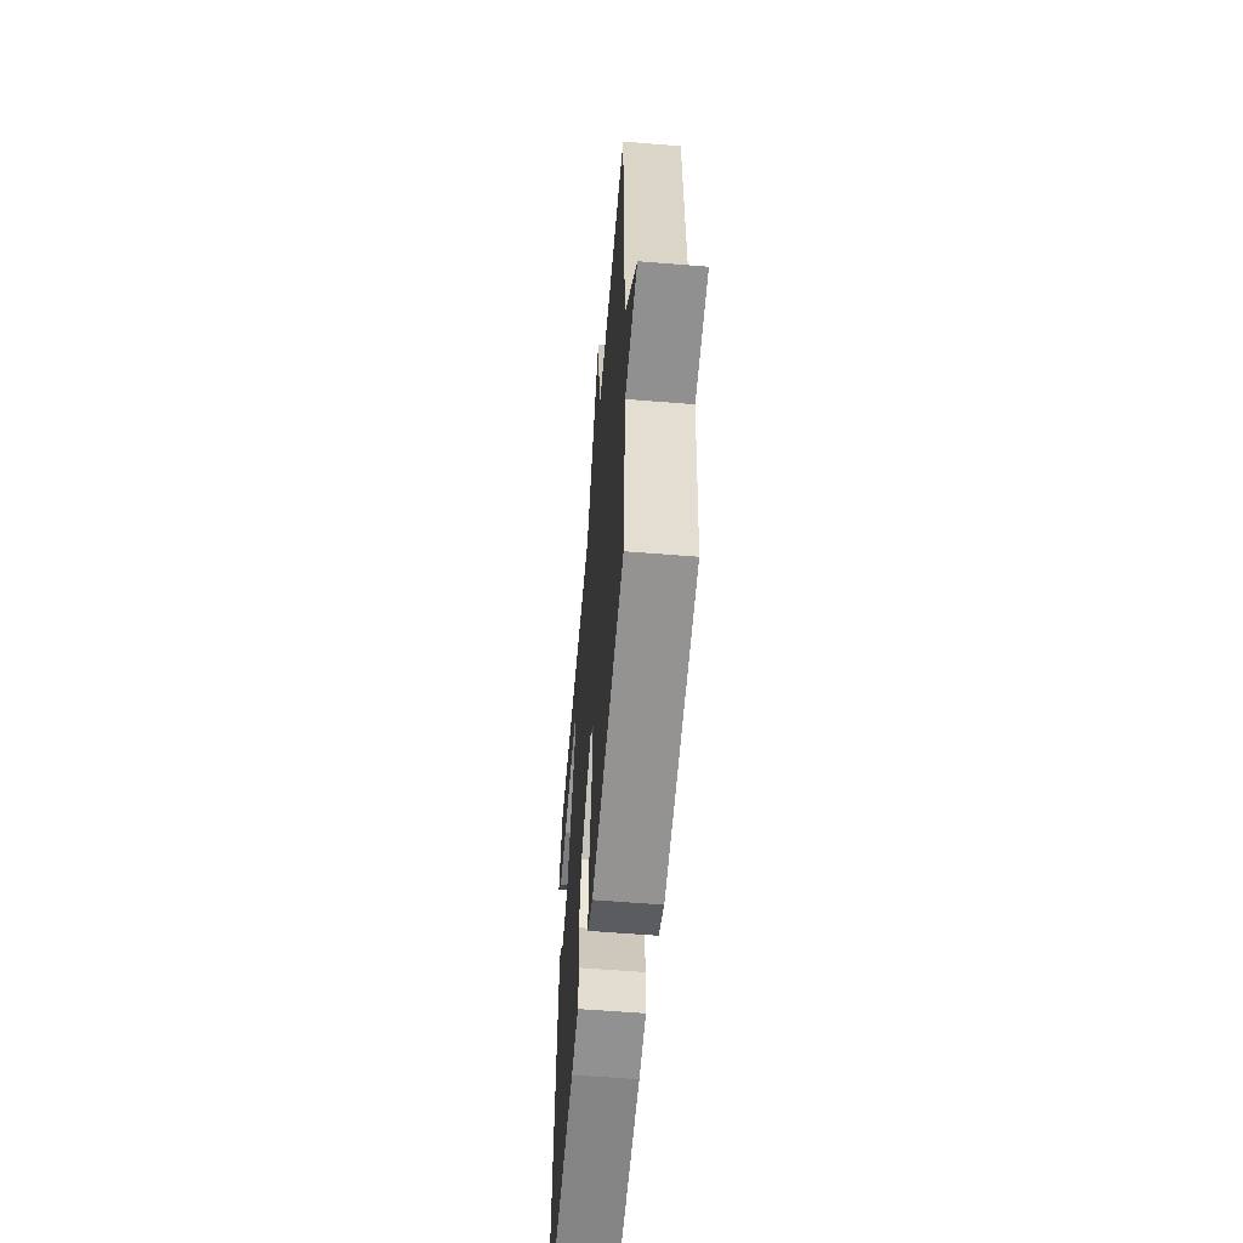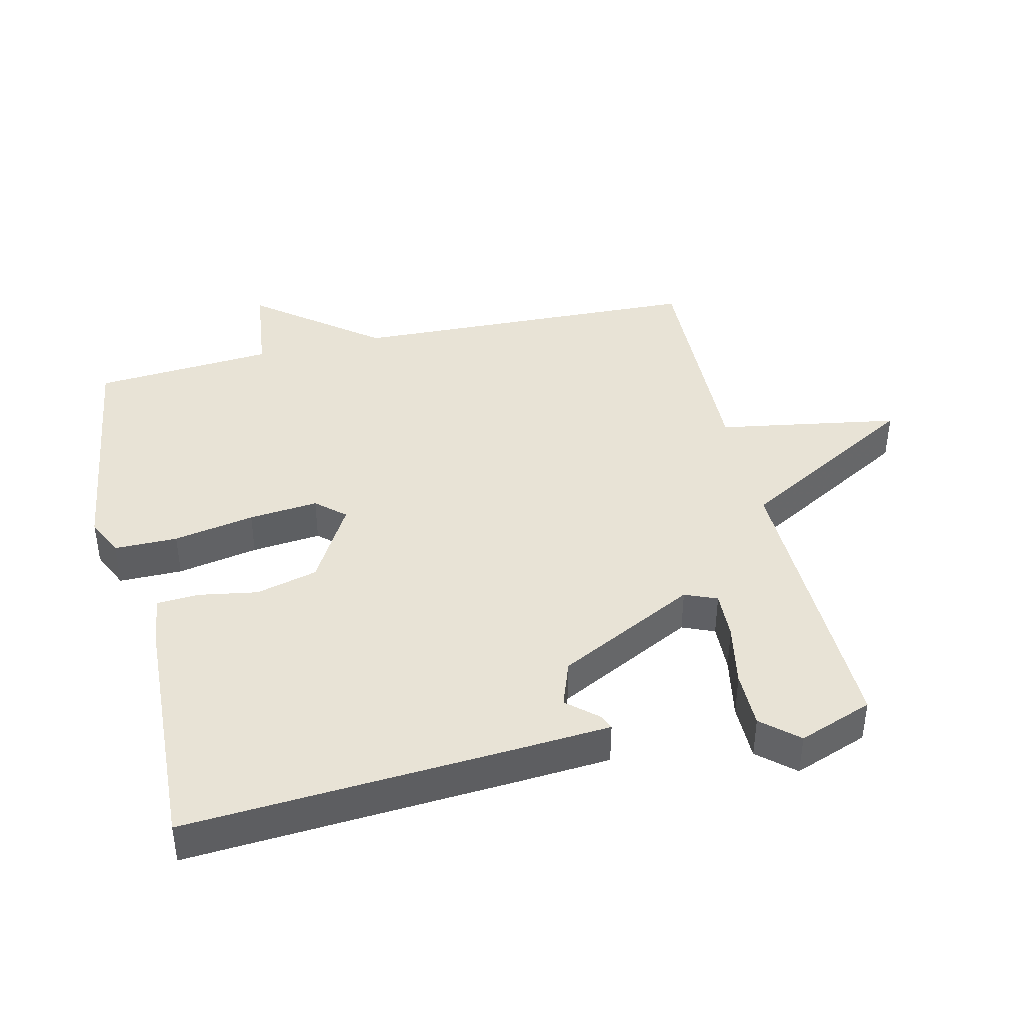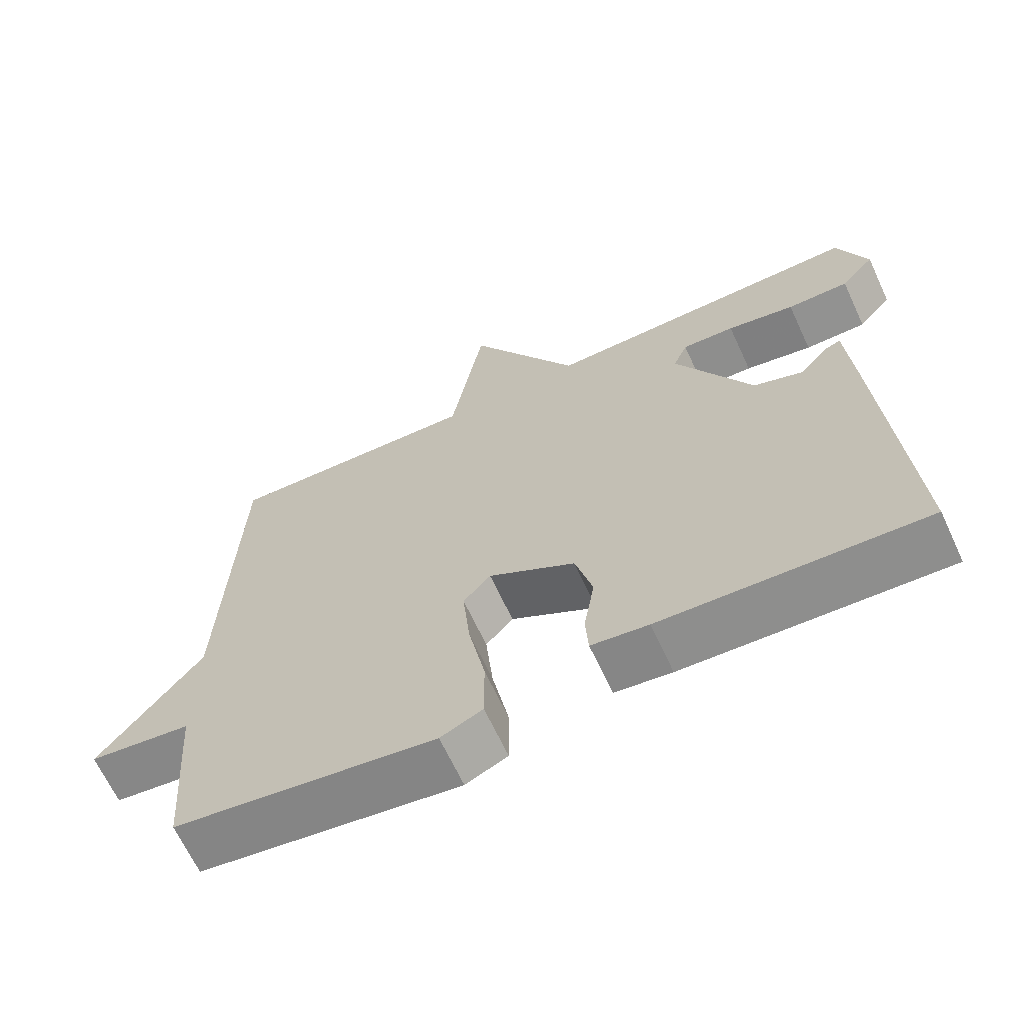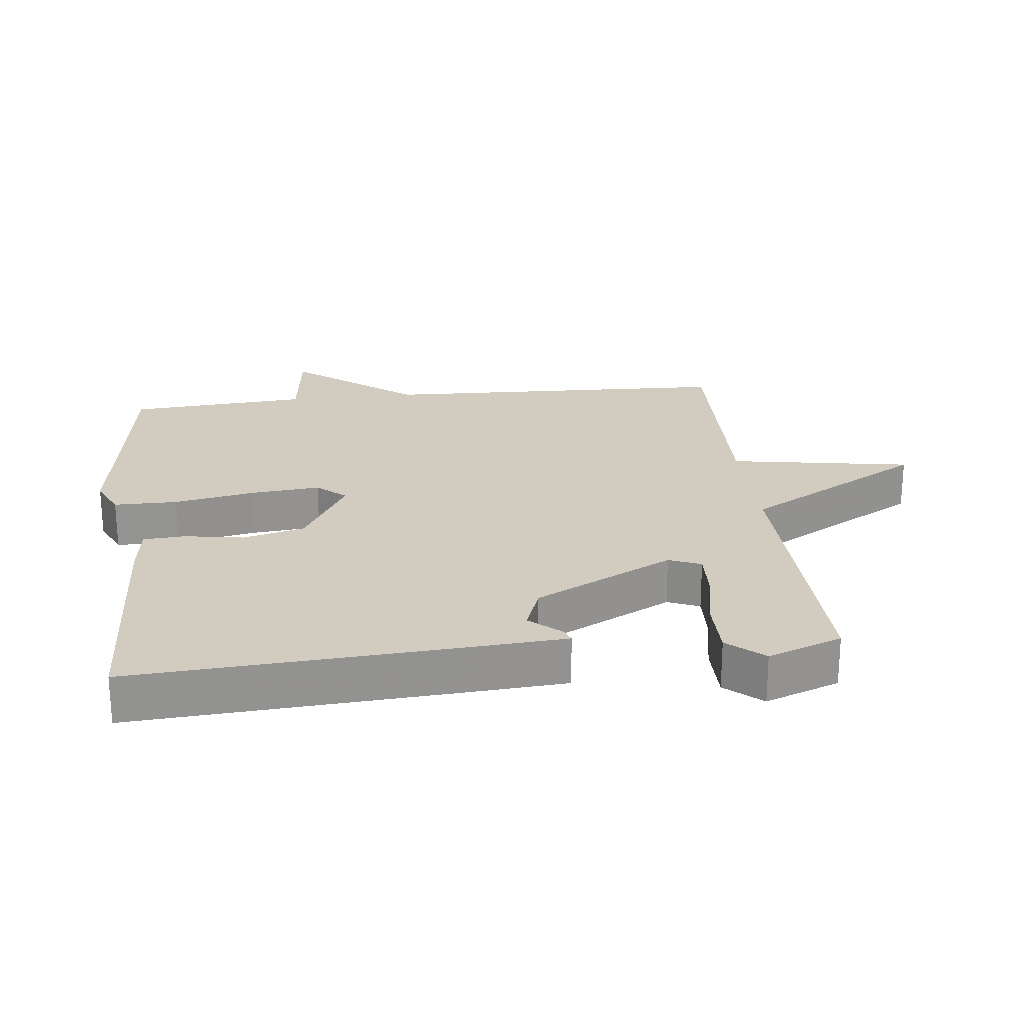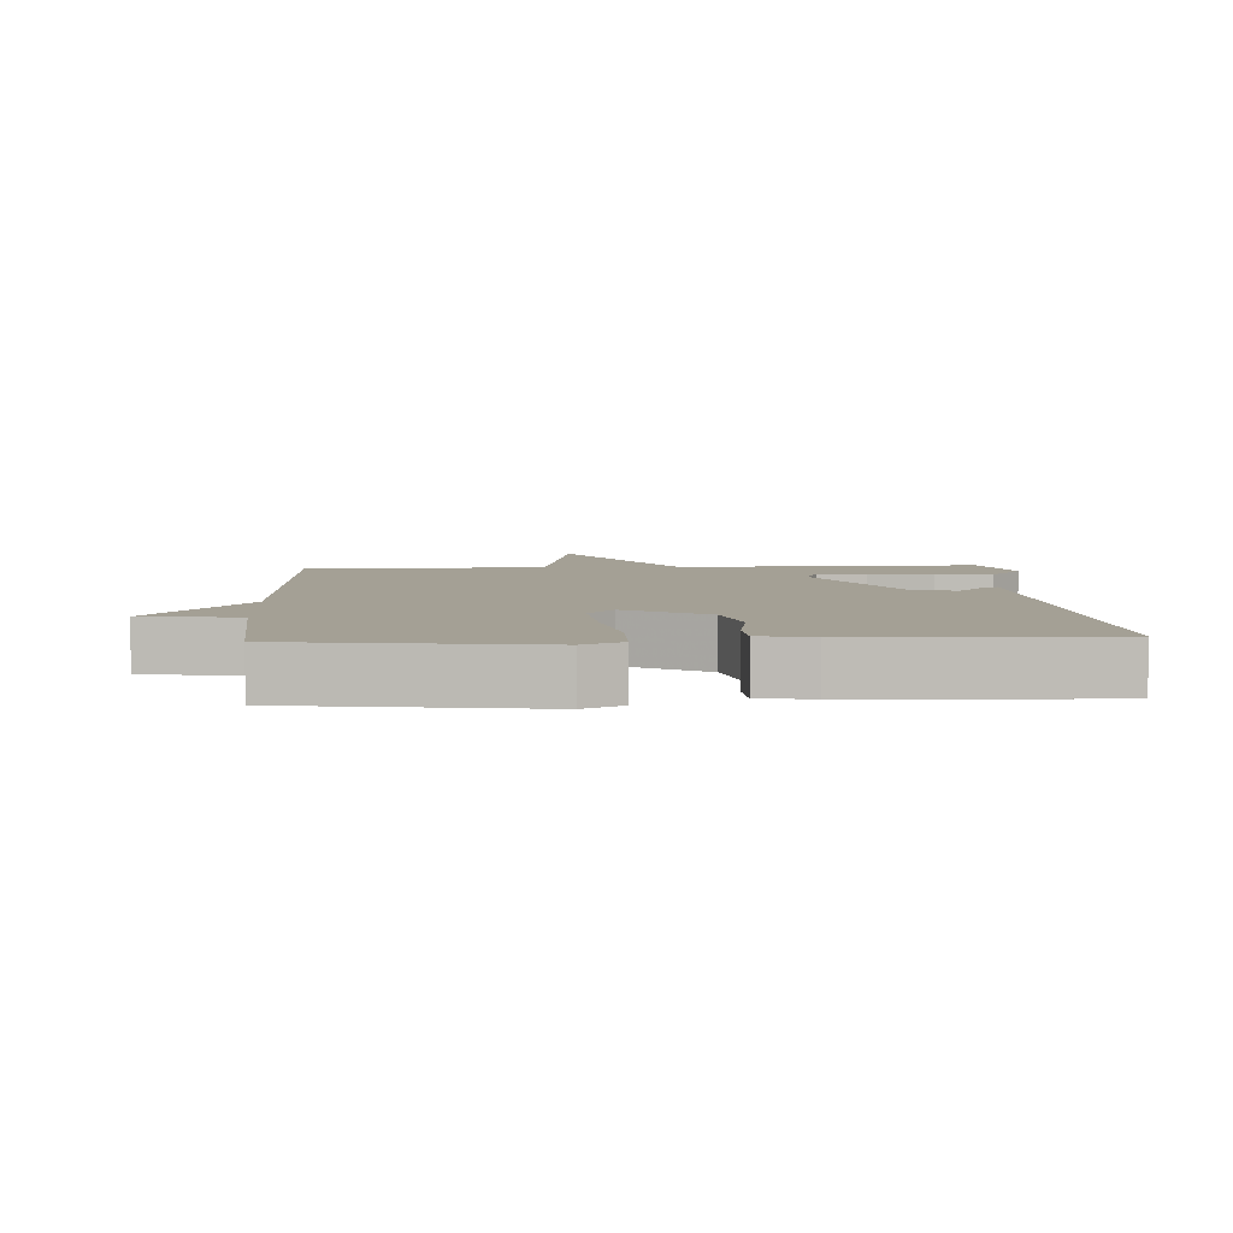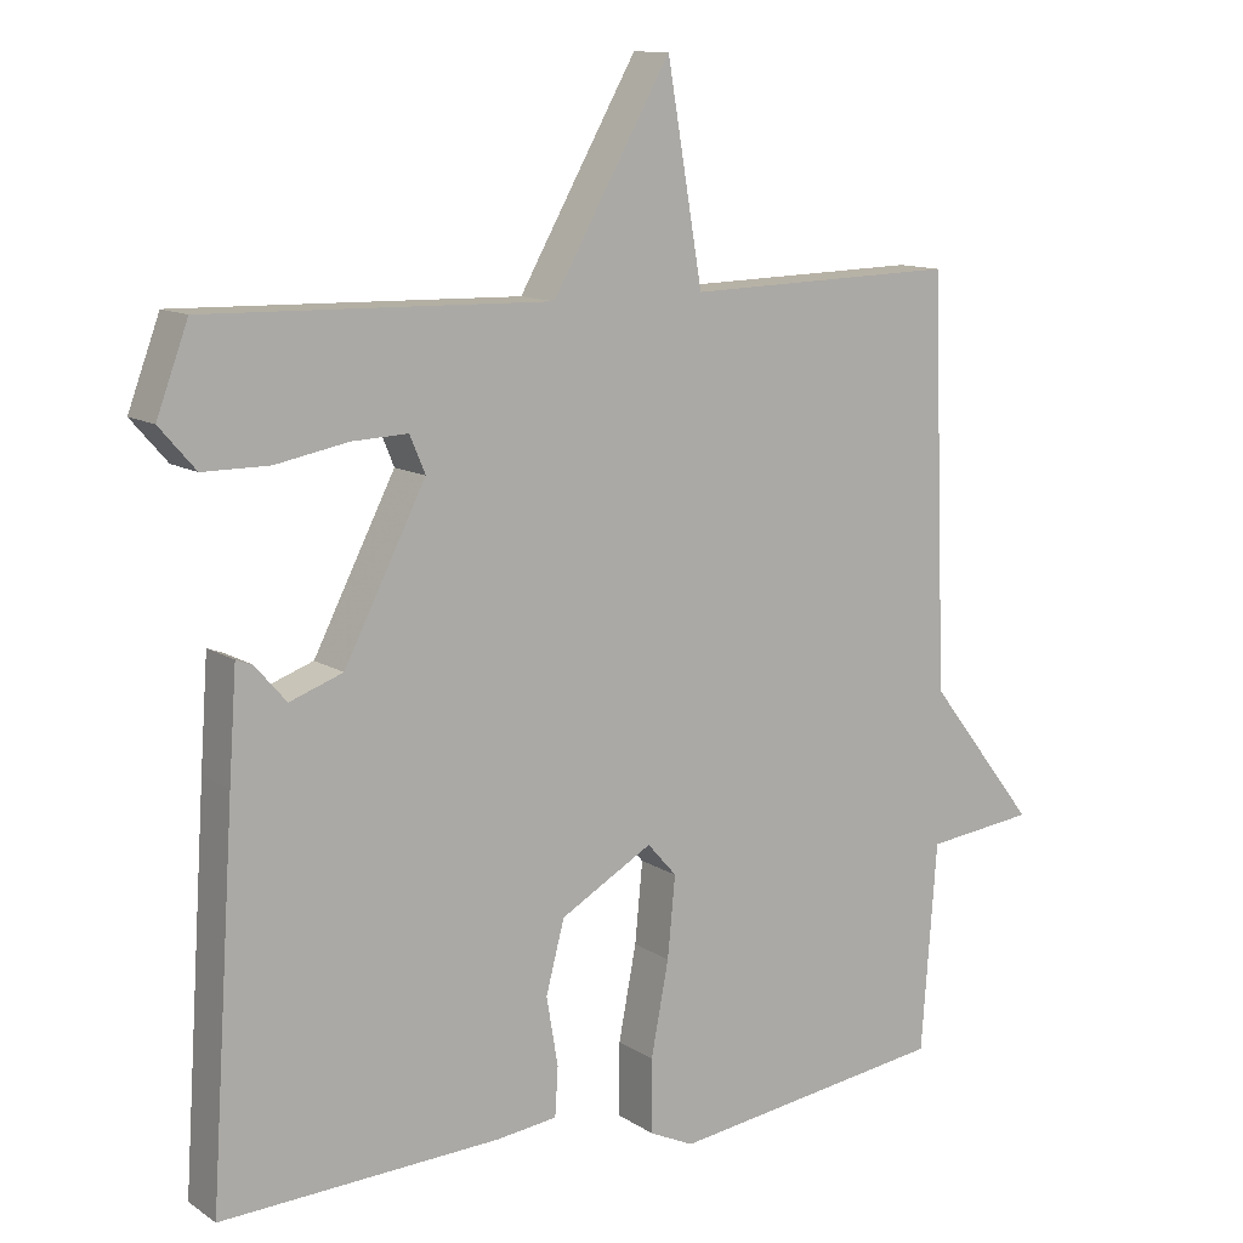
<metadata>
{"format":"obj","ext":"obj","renderer":"f3d","projection":"perspective","resolution":1024,"background":"white","views":[{"elev":-58.9,"azim":85.2,"up":"+Z"},{"elev":41.7,"azim":-103.2,"up":"+Y"},{"elev":-66.2,"azim":-155.1,"up":"+Z"},{"elev":23.8,"azim":-96.5,"up":"+Y"},{"elev":5.7,"azim":176.9,"up":"+Y"},{"elev":11.7,"azim":-33.7,"up":"+Z"}]}
</metadata>
<code>
v 0.5 0.07 -0.5
v 0.139 0.07 -0.55
v 0.081 0.07 -0.523
v 0.081 0.07 -0.428
v 0.104 0.07 -0.307
v 0.114 0.07 -0.203
v 0.076 0.07 -0.16
v -0.044 0.07 -0.229
v -0.068 0.07 -0.321
v -0.053 0.07 -0.41
v -0.057 0.07 -0.473
v -0.136 0.07 -0.483
v -0.5 0.07 -0.5
v -0.468 0.07 -0.011
v -0.458 0.07 0.13
v -0.437 0.07 0.122
v -0.396 0.07 0.075
v -0.327 0.07 0.1
v -0.221 0.07 0.308
v -0.241 0.07 0.356
v -0.314 0.07 0.353
v -0.408 0.07 0.335
v -0.494 0.07 0.335
v -0.541 0.07 0.389
v -0.5 0.07 0.5
v -0.053 0.07 0.49
v 0.101 0.07 0.762
v 0.147 0.07 0.49
v 0.5 0.07 0.5
v 0.52 0.07 -0.03
v 0.662 0.07 -0.213
v 0.52 0.07 -0.23
v 0.5 0 -0.5
v 0.139 0 -0.55
v 0.081 0 -0.523
v 0.081 0 -0.428
v 0.104 0 -0.307
v 0.114 0 -0.203
v 0.076 0 -0.16
v -0.044 0 -0.229
v -0.068 0 -0.321
v -0.053 0 -0.41
v -0.057 0 -0.473
v -0.136 0 -0.483
v -0.5 0 -0.5
v -0.468 0 -0.011
v -0.458 0 0.13
v -0.437 0 0.122
v -0.396 0 0.075
v -0.327 0 0.1
v -0.221 0 0.308
v -0.241 0 0.356
v -0.314 0 0.353
v -0.408 0 0.335
v -0.494 0 0.335
v -0.541 0 0.389
v -0.5 0 0.5
v -0.053 0 0.49
v 0.101 0 0.762
v 0.147 0 0.49
v 0.5 0 0.5
v 0.52 0 -0.03
v 0.662 0 -0.213
v 0.52 0 -0.23
f 30 31 32
f 32 1 2
f 30 32 2
f 29 30 2
f 28 29 2
f 26 27 28
f 24 25 26
f 23 24 26
f 22 23 26
f 21 22 26
f 20 21 26 28
f 19 20 28
f 18 19 28
f 15 16 17
f 14 15 17
f 13 14 17
f 12 13 17
f 11 12 17
f 10 11 17
f 9 10 17
f 8 9 17 18
f 7 8 18 28
f 2 3 4 5
f 2 5 6
f 28 2 6
f 6 7 28
f 64 63 62
f 34 33 64
f 34 64 62
f 34 62 61
f 34 61 60
f 60 59 58
f 58 57 56
f 58 56 55
f 58 55 54
f 58 54 53
f 60 58 53 52
f 60 52 51
f 60 51 50
f 49 48 47
f 49 47 46
f 49 46 45
f 49 45 44
f 49 44 43
f 49 43 42
f 49 42 41
f 50 49 41 40
f 60 50 40 39
f 37 36 35 34
f 38 37 34
f 38 34 60
f 60 39 38
f 1 33 34 2
f 2 34 35 3
f 3 35 36 4
f 4 36 37 5
f 5 37 38 6
f 6 38 39 7
f 7 39 40 8
f 8 40 41 9
f 9 41 42 10
f 10 42 43 11
f 11 43 44 12
f 12 44 45 13
f 13 45 46 14
f 14 46 47 15
f 15 47 48 16
f 16 48 49 17
f 17 49 50 18
f 18 50 51 19
f 19 51 52 20
f 20 52 53 21
f 21 53 54 22
f 22 54 55 23
f 23 55 56 24
f 24 56 57 25
f 25 57 58 26
f 26 58 59 27
f 27 59 60 28
f 28 60 61 29
f 29 61 62 30
f 30 62 63 31
f 31 63 64 32
f 32 64 33 1

</code>
